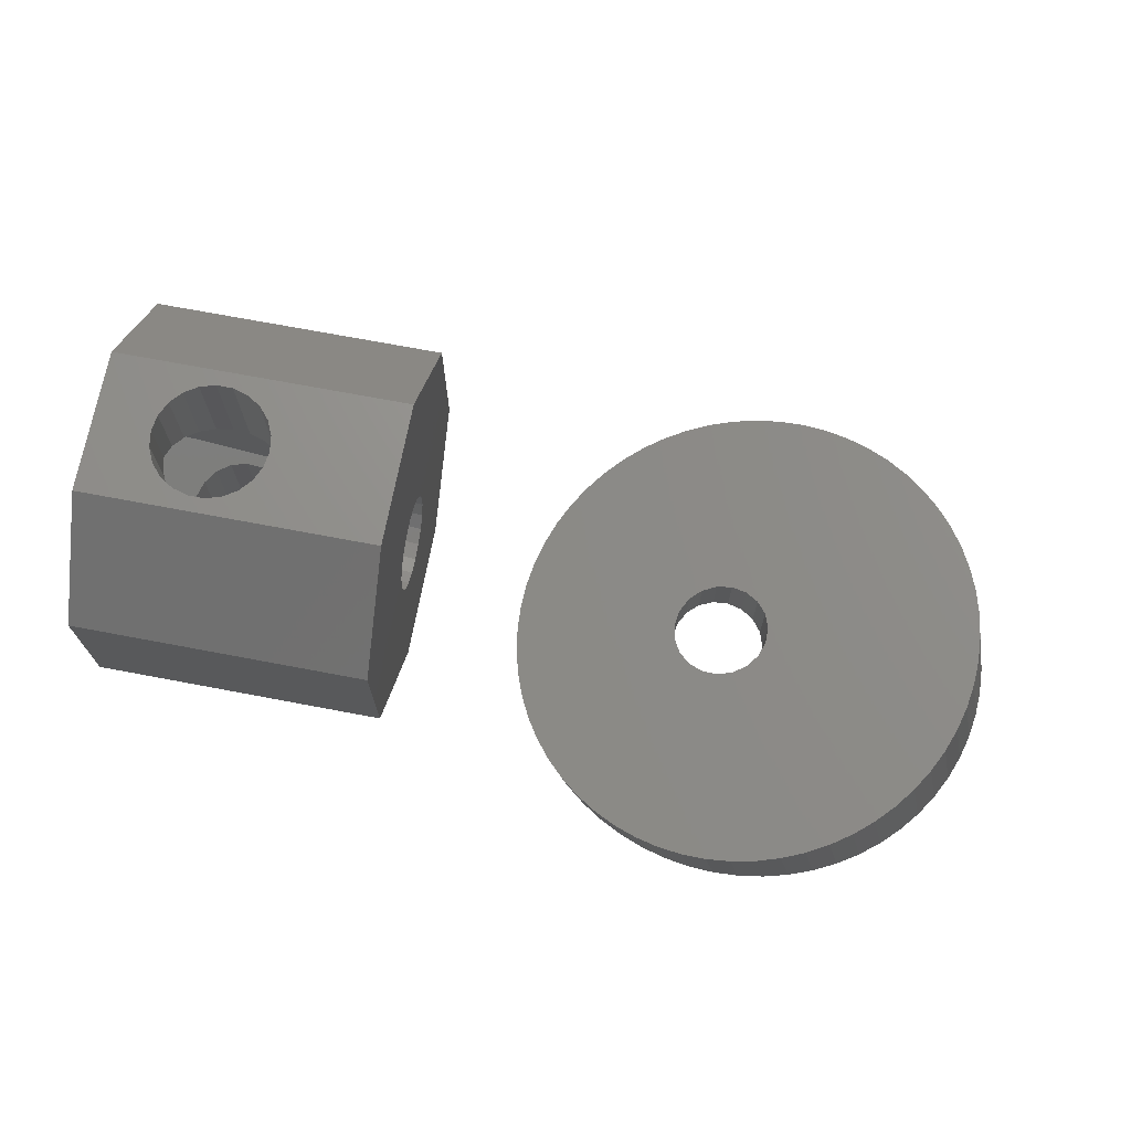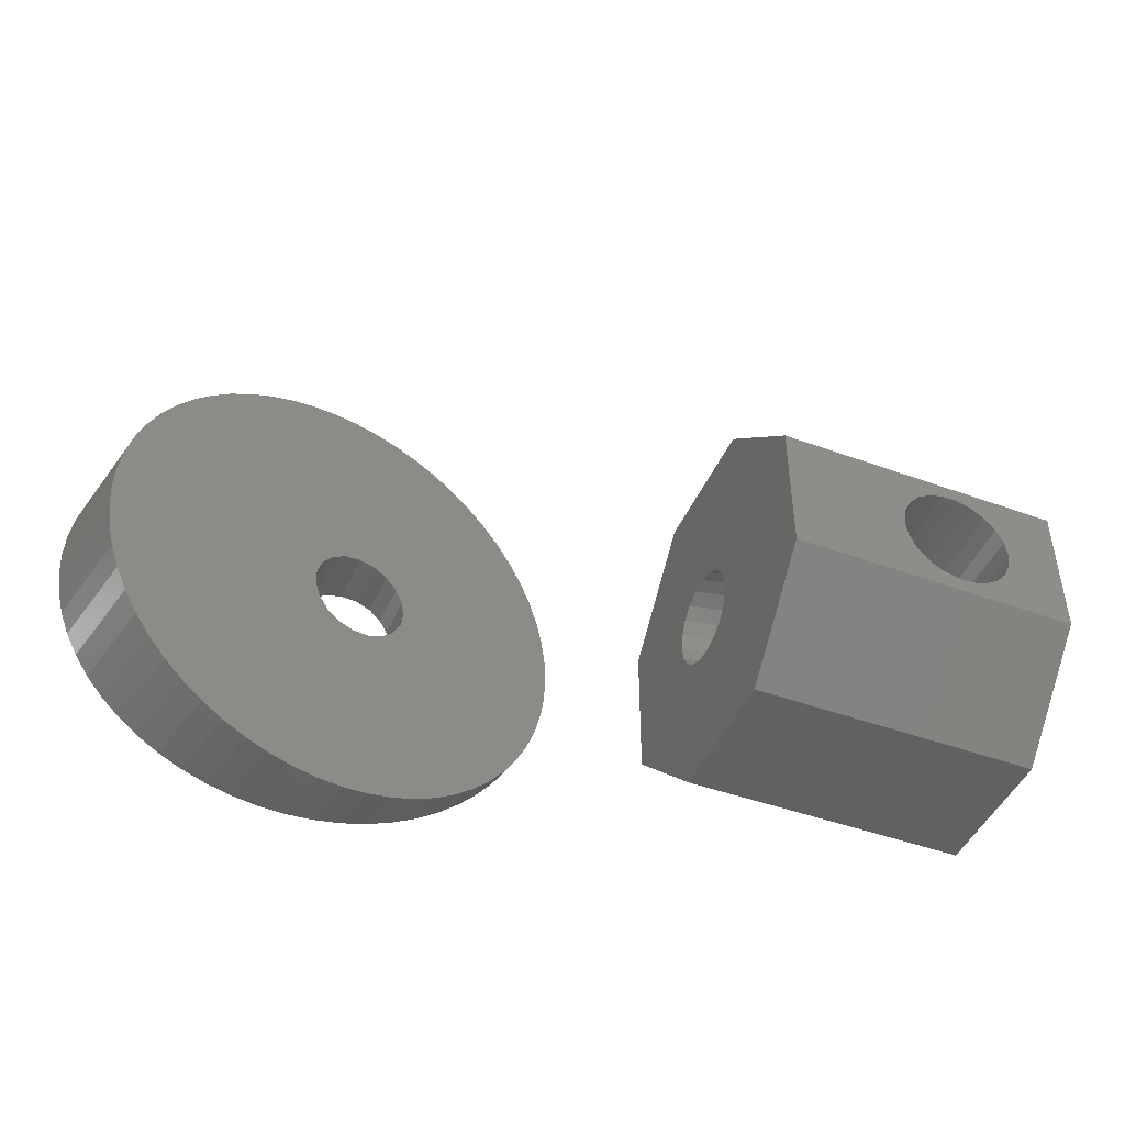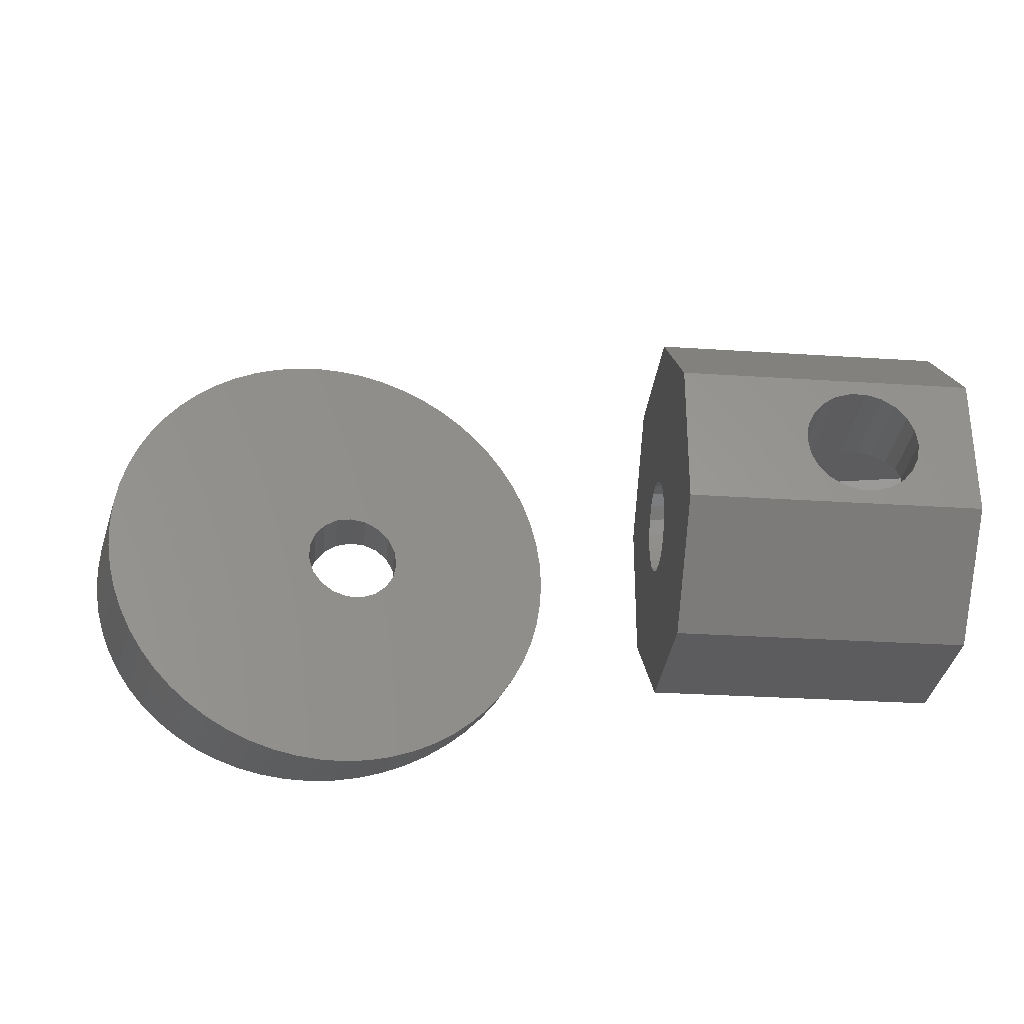
<metadata>
{"format":"stl","ext":"stl","renderer":"f3d","projection":"perspective","resolution":1024,"background":"white","views":[{"elev":71.2,"azim":-169.3,"up":"+Z"},{"elev":-45.5,"azim":-22.7,"up":"+Y"},{"elev":-29.7,"azim":-5.5,"up":"+Y"}]}
</metadata>
<code>
# stl→obj: 328 verts, 664 faces
v 33.36 0.9861 -7.605
v 37 0 -7.457
v 37 4.125 -5.029
v 33.43 0.4645 -7.897
v 33.5 0 -8.157
v 32.94 1.892 -7.154
v 32.29 2.645 -6.842
v 31.45 3.184 -6.692
v 30.5 3.464 -6.718
v 29.5 3.464 -6.917
v 23.68 0 -10.12
v 26.58 0.5347 -9.227
v 26.64 0.9861 -8.949
v 26.5 0 -9.557
v 23.21 4.125 -7.787
v 27.06 1.892 -8.332
v 27.71 2.645 -7.758
v 28.55 3.184 -7.274
v 33.42 0.5543 1.215
v 37 0 2.257
v 33.5 0 1.557
v 33.36 0.9861 0.9485
v 37 4.125 -0.1713
v 32.94 1.892 0.3322
v 32.29 2.645 -0.2415
v 31.45 3.184 -0.7263
v 30.5 3.464 -1.083
v 29.5 3.464 -1.282
v 21.81 0 -0.7808
v 26.56 0.4446 -0.09154
v 26.5 0 0.1575
v 22.28 4.125 -3.116
v 28.55 3.184 -1.308
v 27.71 2.645 -1.158
v 27.06 1.892 -0.8455
v 26.64 0.9861 -0.3948
v 22.69 2.99 -5.209
v 22.51 2.747 -4.27
v 22.34 2.207 -3.459
v 22.23 1.428 -2.864
v 22.16 0.4938 -2.55
v 22.16 -0.4938 -2.55
v 22.23 -1.428 -2.864
v 22.28 -4.125 -3.116
v 22.51 -2.747 -4.27
v 22.69 -2.99 -5.209
v 22.34 -2.207 -3.459
v 22.89 2.908 -6.174
v 23.06 2.511 -7.06
v 23.21 1.843 -7.773
v 23.3 0.9741 -8.234
v 23.33 0 -8.393
v 23.3 -0.9741 -8.234
v 23.21 -1.843 -7.773
v 23.21 -4.125 -7.787
v 23.06 -2.511 -7.06
v 22.89 -2.908 -6.174
v 33.43 -0.4645 -7.897
v 33.36 -0.9861 -7.605
v 37 -4.125 -5.029
v 32.94 -1.892 -7.154
v 32.29 -2.645 -6.842
v 31.45 -3.184 -6.692
v 30.5 -3.464 -6.718
v 29.5 -3.464 -6.917
v 26.58 -0.5347 -9.227
v 26.64 -0.9861 -8.949
v 27.06 -1.892 -8.332
v 28.55 -3.184 -7.274
v 27.71 -2.645 -7.758
v 33.36 -0.9861 0.9485
v 37 -4.125 -0.1713
v 33.42 -0.5543 1.215
v 32.94 -1.892 0.3322
v 32.29 -2.645 -0.2415
v 31.45 -3.184 -0.7263
v 30.5 -3.464 -1.083
v 29.5 -3.464 -1.282
v 26.56 -0.4446 -0.09154
v 26.64 -0.9861 -0.3948
v 28.55 -3.184 -1.308
v 27.71 -2.645 -1.158
v 27.06 -1.892 -0.8455
v 19 0 -9.259
v 19 0.9741 -9.094
v 19 -0.4938 -3.182
v 19 0.4938 -3.182
v 19 2.99 -5.947
v 19 2.908 -6.951
v 19 -2.99 -5.947
v 19 -2.908 -6.951
v 19 -2.511 -7.873
v 19 2.511 -7.873
v 19 1.843 -8.614
v 19 2.207 -4.128
v 19 1.428 -3.509
v 19 2.747 -4.971
v 19 -0.9741 -9.094
v 19 -1.843 -8.614
v 19 -2.207 -4.128
v 19 -1.428 -3.509
v 19 -2.747 -4.971
v 37 4.401 -15.62
v 19 10.62 -9.401
v 37 10.62 -9.401
v 19 4.401 -15.62
v 37 4.401 5.625
v 33.5 0 5.625
v 37 -4.401 5.625
v 33.41 0.5978 5.625
v 33.36 0.9861 5.625
v 32.94 1.892 5.625
v 32.29 2.645 5.625
v 31.45 3.184 5.625
v 30.5 3.464 5.625
v 29.5 3.464 5.625
v 26.56 0.3883 5.625
v 19 4.401 5.625
v 26.5 0 5.625
v 26.64 0.9861 5.625
v 27.06 1.892 5.625
v 27.71 2.645 5.625
v 28.55 3.184 5.625
v 33.41 -0.5978 5.625
v 33.36 -0.9861 5.625
v 32.94 -1.892 5.625
v 32.29 -2.645 5.625
v 31.45 -3.184 5.625
v 30.5 -3.464 5.625
v 29.5 -3.464 5.625
v 19 -4.401 5.625
v 26.56 -0.3883 5.625
v 26.64 -0.9861 5.625
v 27.06 -1.892 5.625
v 28.55 -3.184 5.625
v 27.71 -2.645 5.625
v 19 10.62 -0.5991
v 37 10.62 -0.5991
v 19 -4.401 -15.62
v 19 -10.62 -9.401
v 19 -10.62 -0.5991
v 37 -10.62 -9.401
v 37 -4.401 -15.62
v 37 -10.62 -0.5991
v 33.5 0 -15.62
v 33.44 -0.3883 -15.62
v 33.36 -0.9861 -15.62
v 32.94 -1.892 -15.62
v 32.29 -2.645 -15.62
v 31.45 -3.184 -15.62
v 30.5 -3.464 -15.62
v 29.5 -3.464 -15.62
v 26.59 -0.5978 -15.62
v 26.64 -0.9861 -15.62
v 26.5 0 -15.62
v 27.06 -1.892 -15.62
v 27.71 -2.645 -15.62
v 28.55 -3.184 -15.62
v 33.44 0.3883 -15.62
v 33.36 0.9861 -15.62
v 32.94 1.892 -15.62
v 32.29 2.645 -15.62
v 31.45 3.184 -15.62
v 30.5 3.464 -15.62
v 29.5 3.464 -15.62
v 26.59 0.5978 -15.62
v 26.64 0.9861 -15.62
v 27.06 1.892 -15.62
v 28.55 3.184 -15.62
v 27.71 2.645 -15.62
v 2.019 0 -13.15
v 1.857 0.9741 -16
v 2.019 0 -16
v 1.857 0.9741 -13.12
v -3.94 -0.4938 -11.96
v -3.94 0.4938 -16
v -3.94 0.4938 -11.96
v -3.94 -0.4938 -16
v -1.228 2.99 -16
v -0.2441 2.908 -12.7
v -1.228 2.99 -12.5
v -0.2441 2.908 -16
v -1.228 -2.99 -16
v -0.2441 -2.908 -12.7
v -0.2441 -2.908 -16
v -1.228 -2.99 -12.5
v 0.6603 -2.511 -12.88
v 0.6603 -2.511 -16
v 0.6603 2.511 -16
v 1.387 1.843 -13.02
v 0.6603 2.511 -12.88
v 1.387 1.843 -16
v -3.619 1.428 -16
v -3.012 2.207 -12.15
v -3.619 1.428 -12.02
v -3.012 2.207 -16
v -2.186 2.747 -12.31
v -2.186 2.747 -16
v 1.857 -0.9741 -16
v 1.857 -0.9741 -13.12
v 1.387 -1.843 -13.02
v 1.387 -1.843 -16
v -3.012 -2.207 -12.15
v -3.619 -1.428 -16
v -3.619 -1.428 -12.02
v -3.012 -2.207 -16
v -2.186 -2.747 -16
v -2.186 -2.747 -12.31
v 12.26 0 -15.2
v 12.01 1.568 -16
v 12.18 1.568 -15.18
v 12.1 0 -16
v -18.5 0 -16
v -17.08 1.568 -9.332
v -18.41 1.568 -16
v -17.16 0 -9.316
v -1.601 14.92 -16
v -2.451 15 -12.26
v -0.914 14.92 -12.56
v -3.2 15 -16
v -3.2 -15 -16
v -3.989 -14.92 -11.95
v -4.799 -14.92 -16
v -2.451 -15 -12.26
v 8.168 10.04 -16
v 7.391 11.15 -14.23
v 8.479 10.04 -14.44
v 7.036 11.15 -16
v -12.19 12.14 -16
v -12.29 11.15 -10.29
v -11.1 12.14 -10.53
v -13.44 11.15 -16
v -6.38 14.67 -16
v -6.997 14.27 -11.35
v -5.51 14.67 -11.65
v -7.927 14.27 -16
v 11.54 4.635 -15.05
v 10.77 6.101 -16
v 10.99 6.101 -14.94
v 11.35 4.635 -16
v 11.76 3.119 -16
v 11.94 3.119 -15.13
v 3.022 13.7 -16
v 2.094 14.27 -13.17
v 3.531 13.7 -13.45
v 1.527 14.27 -16
v 0.6067 14.67 -12.87
v -0.01956 14.67 -16
v -16.45 7.5 -16
v -14.35 8.817 -9.877
v -15.58 8.817 -16
v -15.19 7.5 -9.71
v -13.38 10.04 -10.07
v -14.57 10.04 -16
v -4.799 14.92 -16
v -3.989 14.92 -11.95
v 10.05 -7.5 -16
v 10.99 -6.101 -14.94
v 10.29 -7.5 -14.8
v 10.77 -6.101 -16
v 1.527 -14.27 -16
v 0.6067 -14.67 -12.87
v -0.01956 -14.67 -16
v 2.094 -14.27 -13.17
v 8.168 -10.04 -16
v 7.391 -11.15 -14.23
v 7.036 -11.15 -16
v 8.479 -10.04 -14.44
v 11.35 -4.635 -16
v 11.94 -3.119 -15.13
v 11.54 -4.635 -15.05
v 11.76 -3.119 -16
v -7.927 -14.27 -16
v -8.434 -13.7 -11.06
v -9.422 -13.7 -16
v -6.997 -14.27 -11.35
v -13.38 -10.04 -10.07
v -15.58 -8.817 -16
v -14.57 -10.04 -16
v -14.35 -8.817 -9.877
v -16.45 -7.5 -16
v -15.19 -7.5 -9.71
v 10.29 7.5 -14.8
v 9.176 8.817 -16
v 9.448 8.817 -14.64
v 10.05 7.5 -16
v 5.791 12.14 -16
v 4.903 12.99 -13.73
v 6.194 12.14 -13.99
v 4.449 12.99 -16
v -18.16 3.119 -16
v -16.44 4.635 -9.46
v -17.75 4.635 -16
v -16.84 3.119 -9.38
v -17.17 6.101 -16
v -15.89 6.101 -9.57
v 12.18 -1.568 -15.18
v 9.448 -8.817 -14.64
v 6.194 -12.14 -13.99
v -8.434 13.7 -11.06
v 4.903 -12.99 -13.73
v 3.531 -13.7 -13.45
v -0.914 -14.92 -12.56
v -15.89 -6.101 -9.57
v -9.806 12.99 -10.79
v -5.51 -14.67 -11.65
v -9.806 -12.99 -10.79
v -11.1 -12.14 -10.53
v -12.29 -11.15 -10.29
v -16.44 -4.635 -9.46
v -16.84 -3.119 -9.38
v -17.08 -1.568 -9.332
v -9.422 13.7 -16
v -10.85 12.99 -16
v 12.01 -1.568 -16
v -1.601 -14.92 -16
v 4.449 -12.99 -16
v 3.022 -13.7 -16
v 5.791 -12.14 -16
v 9.176 -8.817 -16
v -13.44 -11.15 -16
v -12.19 -12.14 -16
v -10.85 -12.99 -16
v -6.38 -14.67 -16
v -17.75 -4.635 -16
v -17.17 -6.101 -16
v -18.16 -3.119 -16
v -18.41 -1.568 -16
f 1 2 3
f 2 4 5
f 2 1 4
f 3 6 1
f 3 7 6
f 3 8 7
f 3 9 8
f 3 10 9
f 11 12 13
f 12 11 14
f 15 13 16
f 15 16 17
f 13 15 11
f 18 15 17
f 10 15 18
f 15 10 3
f 19 20 21
f 22 20 19
f 20 22 23
f 24 23 22
f 25 23 24
f 26 23 25
f 27 23 26
f 28 23 27
f 29 30 31
f 28 32 23
f 33 32 28
f 34 32 33
f 35 32 34
f 36 32 35
f 30 29 36
f 36 29 32
f 32 3 23
f 3 32 15
f 32 37 15
f 32 38 37
f 32 39 38
f 32 40 39
f 29 40 32
f 40 29 41
f 29 42 41
f 29 43 42
f 44 43 29
f 45 44 46
f 47 44 45
f 43 44 47
f 48 15 37
f 49 15 48
f 50 15 49
f 11 50 51
f 11 51 52
f 50 11 15
f 53 11 52
f 54 11 53
f 55 54 56
f 55 46 44
f 54 55 11
f 57 55 56
f 46 55 57
f 58 2 5
f 59 2 58
f 2 59 60
f 61 60 59
f 62 60 61
f 63 60 62
f 64 60 63
f 65 60 64
f 11 66 14
f 66 11 67
f 55 67 11
f 67 55 68
f 65 55 60
f 69 55 65
f 70 55 69
f 68 55 70
f 71 20 72
f 20 73 21
f 20 71 73
f 72 74 71
f 72 75 74
f 72 76 75
f 72 77 76
f 72 78 77
f 29 79 80
f 44 78 72
f 44 81 78
f 44 82 81
f 44 83 82
f 44 80 83
f 29 80 44
f 79 29 31
f 60 44 72
f 44 60 55
f 84 51 85
f 51 84 52
f 86 41 42
f 41 86 87
f 88 48 37
f 48 88 89
f 57 90 46
f 90 57 91
f 56 91 57
f 91 56 92
f 93 50 49
f 50 93 94
f 85 50 94
f 50 85 51
f 89 49 48
f 49 89 93
f 95 40 96
f 40 95 39
f 96 41 87
f 41 96 40
f 95 38 39
f 38 95 97
f 97 37 38
f 37 97 88
f 84 53 52
f 53 84 98
f 54 92 56
f 92 54 99
f 98 54 53
f 54 98 99
f 100 43 47
f 43 100 101
f 101 42 43
f 42 101 86
f 46 102 45
f 102 46 90
f 45 100 47
f 100 45 102
f 103 104 105
f 104 103 106
f 107 108 109
f 107 110 108
f 107 111 110
f 107 112 111
f 107 113 112
f 107 114 113
f 107 115 114
f 107 116 115
f 117 118 119
f 120 118 117
f 121 118 120
f 122 118 121
f 123 118 122
f 116 118 123
f 118 116 107
f 124 109 108
f 125 109 124
f 126 109 125
f 127 109 126
f 128 109 127
f 129 109 128
f 130 109 129
f 131 119 118
f 119 131 132
f 132 131 133
f 133 131 134
f 130 131 109
f 135 131 130
f 136 131 135
f 134 131 136
f 105 137 138
f 137 105 104
f 93 104 106
f 88 104 89
f 97 137 88
f 104 88 137
f 104 93 89
f 106 94 93
f 106 85 94
f 106 84 85
f 139 84 106
f 84 139 98
f 98 139 99
f 92 140 91
f 140 92 139
f 99 139 92
f 95 137 97
f 137 95 118
f 96 118 95
f 87 118 96
f 86 118 87
f 131 86 101
f 131 101 100
f 86 131 118
f 141 100 102
f 141 102 90
f 91 140 90
f 141 90 140
f 100 141 131
f 138 118 107
f 118 138 137
f 139 142 140
f 142 139 143
f 141 109 131
f 109 141 144
f 143 145 103
f 143 146 145
f 143 147 146
f 143 148 147
f 143 149 148
f 143 150 149
f 143 151 150
f 143 152 151
f 139 153 154
f 153 139 155
f 156 139 154
f 157 139 156
f 158 139 157
f 152 139 158
f 139 152 143
f 159 103 145
f 160 103 159
f 161 103 160
f 162 103 161
f 163 103 162
f 164 103 163
f 165 103 164
f 106 166 155
f 106 155 139
f 166 106 167
f 167 106 168
f 165 106 103
f 169 106 165
f 170 106 169
f 168 106 170
f 140 144 141
f 144 140 142
f 23 138 107
f 3 138 23
f 138 3 105
f 107 20 23
f 109 20 107
f 144 72 109
f 20 109 72
f 105 3 103
f 2 103 3
f 143 2 60
f 2 143 103
f 72 144 60
f 142 60 144
f 60 142 143
f 120 30 36
f 30 120 117
f 12 167 13
f 167 12 166
f 31 117 119
f 117 31 30
f 14 166 12
f 166 14 155
f 124 21 73
f 21 124 108
f 146 5 145
f 5 146 58
f 36 121 120
f 121 36 35
f 13 168 16
f 168 13 167
f 133 79 132
f 79 133 80
f 154 66 67
f 66 154 153
f 24 113 25
f 113 24 112
f 6 162 161
f 162 6 7
f 34 123 122
f 123 34 33
f 169 17 170
f 17 169 18
f 116 27 115
f 27 116 28
f 164 10 165
f 10 164 9
f 35 122 121
f 122 35 34
f 16 170 17
f 170 16 168
f 76 129 128
f 129 76 77
f 150 64 63
f 64 150 151
f 125 73 71
f 73 125 124
f 147 58 146
f 58 147 59
f 132 31 119
f 31 132 79
f 153 14 66
f 14 153 155
f 114 25 113
f 25 114 26
f 163 7 8
f 7 163 162
f 115 26 114
f 26 115 27
f 163 9 164
f 9 163 8
f 123 28 116
f 28 123 33
f 165 18 169
f 18 165 10
f 126 71 74
f 71 126 125
f 148 59 147
f 59 148 61
f 127 74 75
f 74 127 126
f 149 61 148
f 61 149 62
f 135 82 136
f 82 135 81
f 158 70 69
f 70 158 157
f 78 135 130
f 135 78 81
f 152 69 65
f 69 152 158
f 77 130 129
f 130 77 78
f 151 65 64
f 65 151 152
f 136 83 134
f 83 136 82
f 157 68 70
f 68 157 156
f 134 80 133
f 80 134 83
f 156 67 68
f 67 156 154
f 22 112 24
f 112 22 111
f 1 161 160
f 161 1 6
f 21 110 19
f 110 21 108
f 5 159 145
f 159 5 4
f 75 128 127
f 128 75 76
f 150 62 149
f 62 150 63
f 19 111 22
f 111 19 110
f 160 4 1
f 4 160 159
f 171 172 173
f 172 171 174
f 175 176 177
f 176 175 178
f 179 180 181
f 180 179 182
f 183 184 185
f 184 183 186
f 185 187 188
f 187 185 184
f 189 190 191
f 190 189 192
f 174 192 172
f 192 174 190
f 182 191 180
f 191 182 189
f 193 194 195
f 194 193 196
f 176 195 177
f 195 176 193
f 196 197 194
f 197 196 198
f 198 181 197
f 181 198 179
f 199 171 173
f 171 199 200
f 188 201 202
f 201 188 187
f 202 200 199
f 200 202 201
f 203 204 205
f 204 203 206
f 205 178 175
f 178 205 204
f 207 186 183
f 186 207 208
f 206 208 207
f 208 206 203
f 209 210 211
f 210 209 212
f 213 214 215
f 214 213 216
f 217 218 219
f 218 217 220
f 221 222 223
f 222 221 224
f 225 226 227
f 226 225 228
f 229 230 231
f 230 229 232
f 233 234 235
f 234 233 236
f 237 238 239
f 238 237 240
f 211 241 242
f 241 211 210
f 243 244 245
f 244 243 246
f 246 247 244
f 247 246 248
f 249 250 251
f 250 249 252
f 251 253 254
f 253 251 250
f 255 235 256
f 235 255 233
f 257 258 259
f 258 257 260
f 261 262 263
f 262 261 264
f 265 266 267
f 266 265 268
f 269 270 271
f 270 269 272
f 273 274 275
f 274 273 276
f 277 278 279
f 278 277 280
f 280 281 278
f 281 280 282
f 242 240 237
f 240 242 241
f 283 284 285
f 284 283 286
f 239 286 283
f 286 239 238
f 248 219 247
f 219 248 217
f 287 288 289
f 288 287 290
f 228 289 226
f 289 228 287
f 291 292 293
f 292 291 294
f 232 253 230
f 253 232 254
f 295 252 249
f 252 295 296
f 293 296 295
f 296 293 292
f 215 294 291
f 294 215 214
f 171 209 211
f 174 211 242
f 209 171 297
f 174 242 237
f 200 297 171
f 174 237 239
f 297 200 270
f 190 239 283
f 270 200 271
f 190 283 285
f 271 200 258
f 190 285 227
f 201 258 200
f 191 227 226
f 258 201 259
f 191 226 289
f 259 201 298
f 191 289 288
f 298 201 268
f 180 288 245
f 187 268 201
f 180 245 244
f 268 187 266
f 266 187 299
f 211 174 171
f 239 190 174
f 227 191 190
f 180 244 247
f 288 180 191
f 181 247 219
f 247 181 180
f 218 181 219
f 256 181 218
f 181 256 197
f 235 197 256
f 234 197 235
f 197 300 194
f 300 197 234
f 299 187 301
f 184 301 187
f 301 184 302
f 302 184 264
f 264 184 262
f 186 262 184
f 262 186 303
f 222 186 208
f 186 224 303
f 274 208 203
f 277 203 205
f 304 205 175
f 186 222 224
f 305 194 300
f 231 194 305
f 208 306 222
f 230 194 231
f 208 276 306
f 253 194 230
f 208 274 276
f 194 253 195
f 203 307 274
f 250 195 253
f 203 308 307
f 252 195 250
f 203 309 308
f 296 195 252
f 203 277 309
f 195 296 177
f 205 280 277
f 292 177 296
f 205 282 280
f 294 177 292
f 205 304 282
f 214 177 294
f 175 310 304
f 216 177 214
f 175 311 310
f 177 216 175
f 175 312 311
f 175 216 312
f 236 300 234
f 300 236 313
f 313 305 300
f 305 313 314
f 220 256 218
f 256 220 255
f 315 209 297
f 209 315 212
f 316 224 221
f 224 316 303
f 317 302 318
f 302 317 301
f 267 299 319
f 299 267 266
f 319 301 317
f 301 319 299
f 265 298 268
f 298 265 320
f 320 259 298
f 259 320 257
f 321 277 279
f 277 321 309
f 322 309 321
f 309 322 308
f 323 308 322
f 308 323 307
f 223 306 324
f 306 223 222
f 304 325 326
f 325 304 310
f 310 327 325
f 327 310 311
f 312 213 328
f 213 312 216
f 285 225 227
f 225 285 284
f 290 245 288
f 245 290 243
f 314 231 305
f 231 314 229
f 263 303 316
f 303 263 262
f 318 264 261
f 264 318 302
f 260 271 258
f 271 260 269
f 272 297 270
f 297 272 315
f 275 307 323
f 307 275 274
f 324 276 273
f 276 324 306
f 282 326 281
f 326 282 304
f 311 328 327
f 328 311 312
f 173 212 315
f 199 315 272
f 212 173 210
f 199 272 269
f 172 210 173
f 199 269 260
f 210 172 241
f 202 260 257
f 241 172 240
f 202 257 320
f 240 172 238
f 202 320 265
f 192 238 172
f 188 265 267
f 238 192 286
f 188 267 319
f 286 192 284
f 185 319 317
f 284 192 225
f 185 317 318
f 189 225 192
f 225 189 228
f 315 199 173
f 185 318 261
f 260 202 199
f 265 188 202
f 183 261 263
f 319 185 188
f 261 183 185
f 316 183 263
f 221 183 316
f 183 221 207
f 223 207 221
f 324 207 223
f 273 207 324
f 275 206 273
f 207 273 206
f 228 189 287
f 182 287 189
f 287 182 290
f 290 182 243
f 243 182 246
f 179 246 182
f 246 179 248
f 179 217 248
f 220 179 198
f 236 198 196
f 179 220 217
f 232 196 193
f 295 193 176
f 323 206 275
f 198 255 220
f 322 206 323
f 198 233 255
f 321 206 322
f 198 236 233
f 206 321 204
f 196 313 236
f 196 314 313
f 279 204 321
f 278 204 279
f 196 229 314
f 281 204 278
f 196 232 229
f 326 204 281
f 193 254 232
f 204 326 178
f 193 251 254
f 325 178 326
f 193 249 251
f 327 178 325
f 193 295 249
f 328 178 327
f 176 293 295
f 213 178 328
f 176 291 293
f 178 213 176
f 176 215 291
f 176 213 215

</code>
